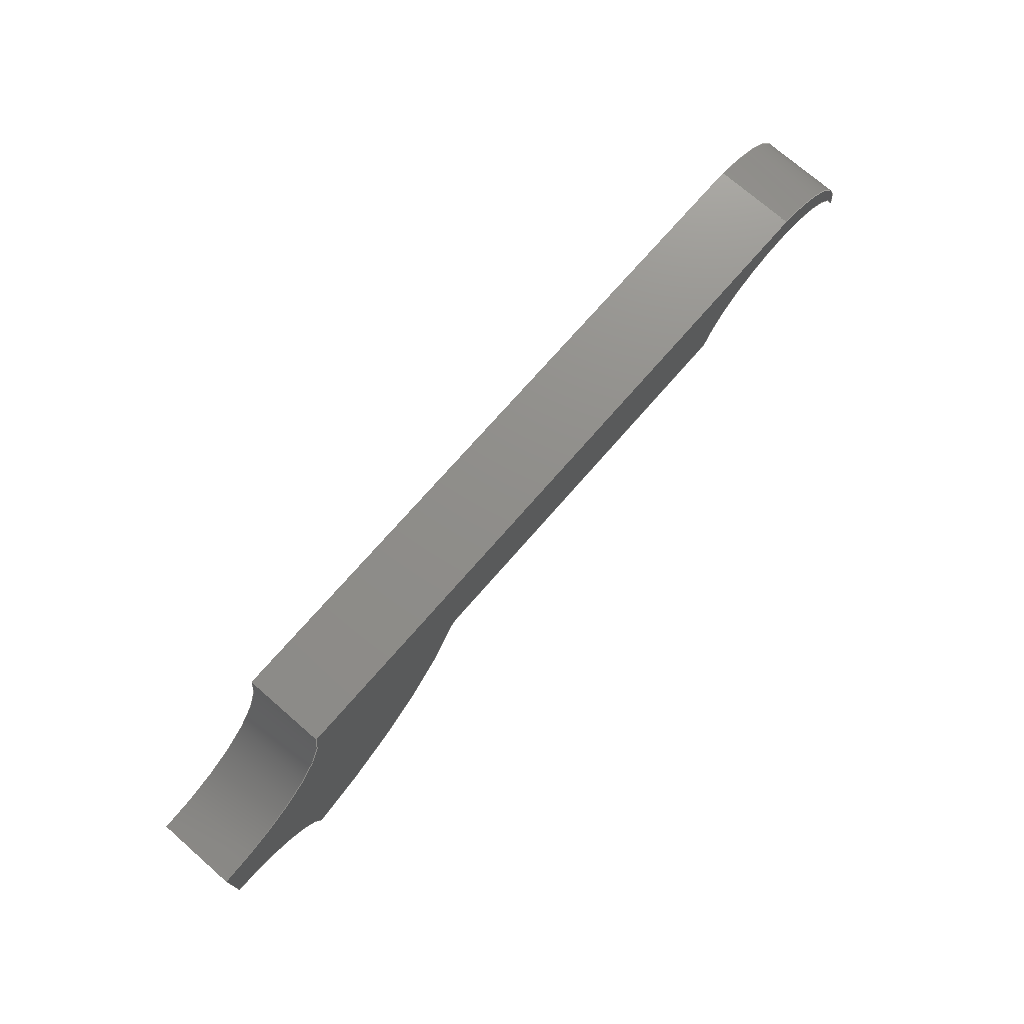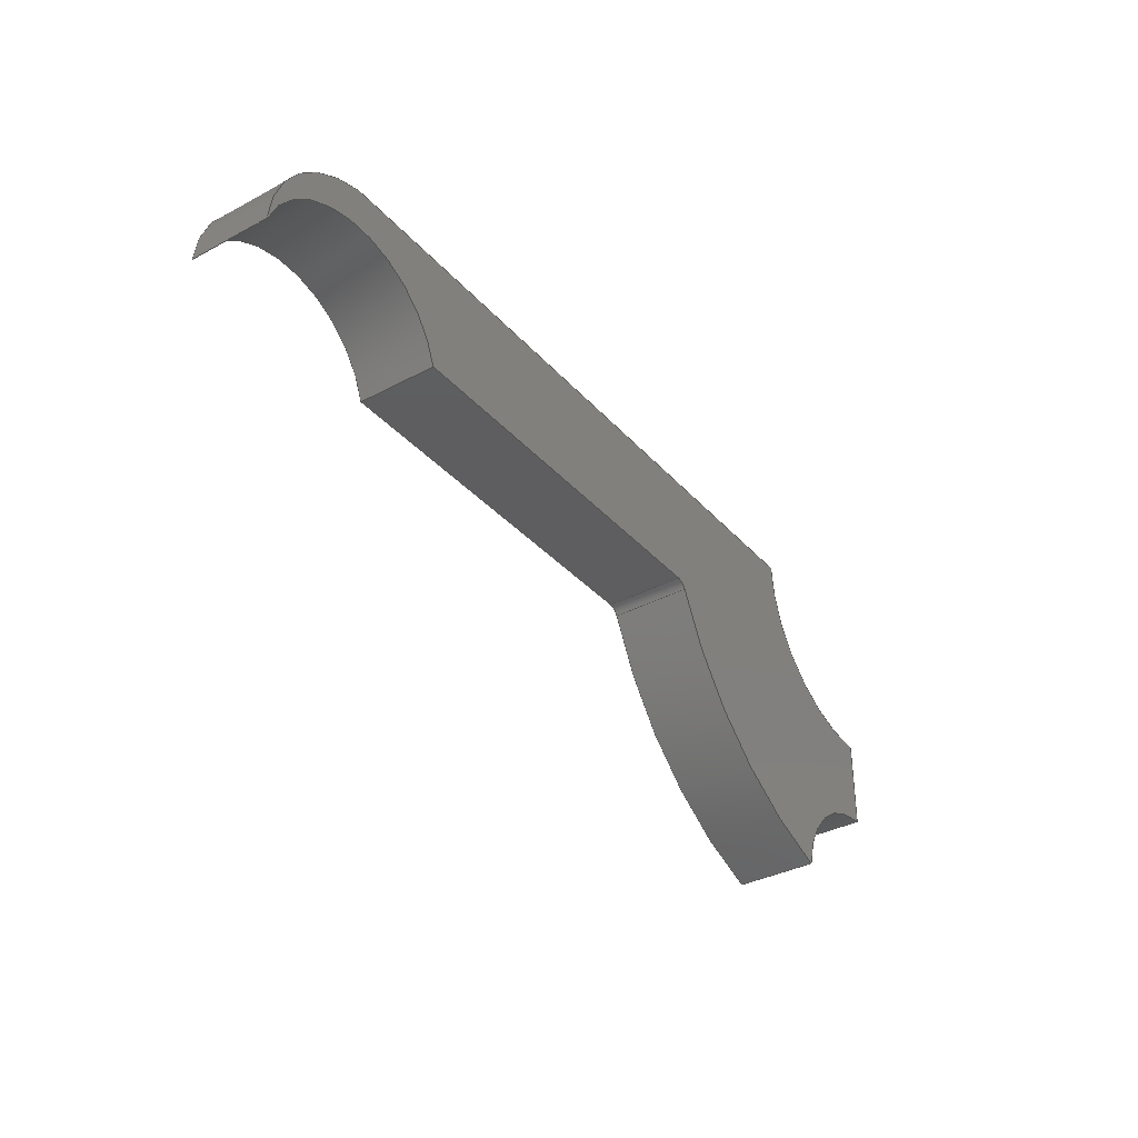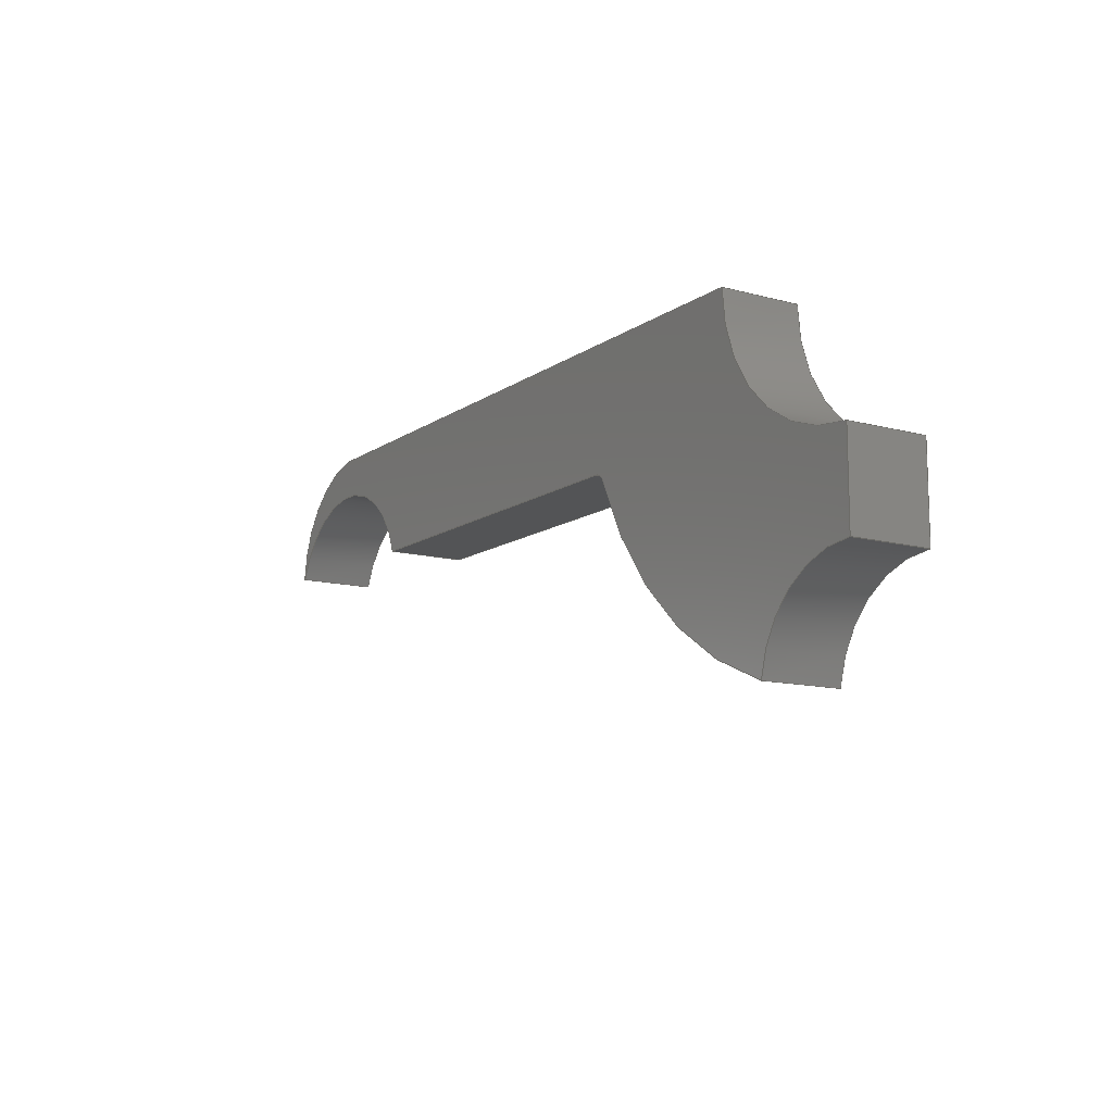
<metadata>
{"format":"step","ext":"step","renderer":"f3d","projection":"perspective","resolution":1024,"background":"white","views":[{"elev":73.5,"azim":-48.9,"up":"+Z"},{"elev":-35.3,"azim":125.4,"up":"+Z"},{"elev":-12.0,"azim":-122.7,"up":"+Z"}]}
</metadata>
<code>
ISO-10303-21;
DATA;
#1=MECHANICAL_DESIGN_GEOMETRIC_PRESENTATION_REPRESENTATION('',(#4),#351);
#2=SHAPE_REPRESENTATION_RELATIONSHIP('SRR','None',#358,#3);
#3=ADVANCED_BREP_SHAPE_REPRESENTATION('',(#5),#350);
#4=STYLED_ITEM('',(#367),#5);
#5=MANIFOLD_SOLID_BREP('Body1',#191);
#6=PLANE('',#208);
#7=PLANE('',#218);
#8=PLANE('',#225);
#9=PLANE('',#226);
#10=PLANE('',#227);
#11=FACE_OUTER_BOUND('',#22,.T.);
#12=FACE_OUTER_BOUND('',#23,.T.);
#13=FACE_OUTER_BOUND('',#24,.T.);
#14=FACE_OUTER_BOUND('',#25,.T.);
#15=FACE_OUTER_BOUND('',#26,.T.);
#16=FACE_OUTER_BOUND('',#27,.T.);
#17=FACE_OUTER_BOUND('',#28,.T.);
#18=FACE_OUTER_BOUND('',#29,.T.);
#19=FACE_OUTER_BOUND('',#30,.T.);
#20=FACE_OUTER_BOUND('',#31,.T.);
#21=FACE_OUTER_BOUND('',#32,.T.);
#22=EDGE_LOOP('',(#120,#121,#122,#123));
#23=EDGE_LOOP('',(#124,#125,#126,#127));
#24=EDGE_LOOP('',(#128,#129,#130,#131));
#25=EDGE_LOOP('',(#132,#133,#134,#135));
#26=EDGE_LOOP('',(#136,#137,#138,#139));
#27=EDGE_LOOP('',(#140,#141,#142,#143));
#28=EDGE_LOOP('',(#144,#145,#146,#147));
#29=EDGE_LOOP('',(#148,#149,#150,#151));
#30=EDGE_LOOP('',(#152,#153,#154,#155));
#31=EDGE_LOOP('',(#156,#157,#158,#159,#160,#161,#162,#163,#164));
#32=EDGE_LOOP('',(#165,#166,#167,#168,#169,#170,#171,#172,#173));
#33=LINE('',#297,#48);
#34=LINE('',#300,#49);
#35=LINE('',#303,#50);
#36=LINE('',#305,#51);
#37=LINE('',#306,#52);
#38=LINE('',#312,#53);
#39=LINE('',#318,#54);
#40=LINE('',#324,#55);
#41=LINE('',#327,#56);
#42=LINE('',#329,#57);
#43=LINE('',#330,#58);
#44=LINE('',#336,#59);
#45=LINE('',#342,#60);
#46=LINE('',#344,#61);
#47=LINE('',#345,#62);
#48=VECTOR('',#234,1);
#49=VECTOR('',#237,1);
#50=VECTOR('',#240,1);
#51=VECTOR('',#241,1);
#52=VECTOR('',#242,1);
#53=VECTOR('',#249,1);
#54=VECTOR('',#256,1);
#55=VECTOR('',#263,1);
#56=VECTOR('',#266,1);
#57=VECTOR('',#267,1);
#58=VECTOR('',#268,1);
#59=VECTOR('',#275,1);
#60=VECTOR('',#282,1);
#61=VECTOR('',#285,1);
#62=VECTOR('',#286,1);
#63=CIRCLE('',#206,0.375);
#64=CIRCLE('',#207,0.375);
#65=CIRCLE('',#210,0.275);
#66=CIRCLE('',#211,0.275);
#67=CIRCLE('',#213,0.8773);
#68=CIRCLE('',#214,0.8773);
#69=CIRCLE('',#216,0.03);
#70=CIRCLE('',#217,0.03);
#71=CIRCLE('',#220,0.275);
#72=CIRCLE('',#221,0.275);
#73=CIRCLE('',#223,0.3039);
#74=CIRCLE('',#224,0.3039);
#75=VERTEX_POINT('',#293);
#76=VERTEX_POINT('',#294);
#77=VERTEX_POINT('',#296);
#78=VERTEX_POINT('',#298);
#79=VERTEX_POINT('',#302);
#80=VERTEX_POINT('',#304);
#81=VERTEX_POINT('',#308);
#82=VERTEX_POINT('',#310);
#83=VERTEX_POINT('',#314);
#84=VERTEX_POINT('',#316);
#85=VERTEX_POINT('',#320);
#86=VERTEX_POINT('',#322);
#87=VERTEX_POINT('',#326);
#88=VERTEX_POINT('',#328);
#89=VERTEX_POINT('',#332);
#90=VERTEX_POINT('',#334);
#91=VERTEX_POINT('',#338);
#92=VERTEX_POINT('',#340);
#93=EDGE_CURVE('',#75,#76,#63,.T.);
#94=EDGE_CURVE('',#75,#77,#33,.T.);
#95=EDGE_CURVE('',#78,#77,#64,.T.);
#96=EDGE_CURVE('',#76,#78,#34,.T.);
#97=EDGE_CURVE('',#76,#79,#35,.T.);
#98=EDGE_CURVE('',#80,#78,#36,.T.);
#99=EDGE_CURVE('',#79,#80,#37,.T.);
#100=EDGE_CURVE('',#79,#81,#65,.T.);
#101=EDGE_CURVE('',#82,#80,#66,.T.);
#102=EDGE_CURVE('',#81,#82,#38,.T.);
#103=EDGE_CURVE('',#83,#81,#67,.T.);
#104=EDGE_CURVE('',#84,#82,#68,.T.);
#105=EDGE_CURVE('',#83,#84,#39,.T.);
#106=EDGE_CURVE('',#83,#85,#69,.T.);
#107=EDGE_CURVE('',#86,#84,#70,.T.);
#108=EDGE_CURVE('',#85,#86,#40,.T.);
#109=EDGE_CURVE('',#85,#87,#41,.T.);
#110=EDGE_CURVE('',#88,#86,#42,.T.);
#111=EDGE_CURVE('',#87,#88,#43,.T.);
#112=EDGE_CURVE('',#87,#89,#71,.T.);
#113=EDGE_CURVE('',#90,#88,#72,.T.);
#114=EDGE_CURVE('',#89,#90,#44,.T.);
#115=EDGE_CURVE('',#91,#89,#73,.T.);
#116=EDGE_CURVE('',#92,#90,#74,.T.);
#117=EDGE_CURVE('',#91,#92,#45,.T.);
#118=EDGE_CURVE('',#75,#91,#46,.T.);
#119=EDGE_CURVE('',#77,#92,#47,.T.);
#120=ORIENTED_EDGE('',*,*,#93,.F.);
#121=ORIENTED_EDGE('',*,*,#94,.T.);
#122=ORIENTED_EDGE('',*,*,#95,.F.);
#123=ORIENTED_EDGE('',*,*,#96,.F.);
#124=ORIENTED_EDGE('',*,*,#97,.F.);
#125=ORIENTED_EDGE('',*,*,#96,.T.);
#126=ORIENTED_EDGE('',*,*,#98,.F.);
#127=ORIENTED_EDGE('',*,*,#99,.F.);
#128=ORIENTED_EDGE('',*,*,#100,.F.);
#129=ORIENTED_EDGE('',*,*,#99,.T.);
#130=ORIENTED_EDGE('',*,*,#101,.F.);
#131=ORIENTED_EDGE('',*,*,#102,.F.);
#132=ORIENTED_EDGE('',*,*,#103,.T.);
#133=ORIENTED_EDGE('',*,*,#102,.T.);
#134=ORIENTED_EDGE('',*,*,#104,.F.);
#135=ORIENTED_EDGE('',*,*,#105,.F.);
#136=ORIENTED_EDGE('',*,*,#106,.F.);
#137=ORIENTED_EDGE('',*,*,#105,.T.);
#138=ORIENTED_EDGE('',*,*,#107,.F.);
#139=ORIENTED_EDGE('',*,*,#108,.F.);
#140=ORIENTED_EDGE('',*,*,#109,.F.);
#141=ORIENTED_EDGE('',*,*,#108,.T.);
#142=ORIENTED_EDGE('',*,*,#110,.F.);
#143=ORIENTED_EDGE('',*,*,#111,.F.);
#144=ORIENTED_EDGE('',*,*,#112,.F.);
#145=ORIENTED_EDGE('',*,*,#111,.T.);
#146=ORIENTED_EDGE('',*,*,#113,.F.);
#147=ORIENTED_EDGE('',*,*,#114,.F.);
#148=ORIENTED_EDGE('',*,*,#115,.T.);
#149=ORIENTED_EDGE('',*,*,#114,.T.);
#150=ORIENTED_EDGE('',*,*,#116,.F.);
#151=ORIENTED_EDGE('',*,*,#117,.F.);
#152=ORIENTED_EDGE('',*,*,#118,.T.);
#153=ORIENTED_EDGE('',*,*,#117,.T.);
#154=ORIENTED_EDGE('',*,*,#119,.F.);
#155=ORIENTED_EDGE('',*,*,#94,.F.);
#156=ORIENTED_EDGE('',*,*,#119,.T.);
#157=ORIENTED_EDGE('',*,*,#116,.T.);
#158=ORIENTED_EDGE('',*,*,#113,.T.);
#159=ORIENTED_EDGE('',*,*,#110,.T.);
#160=ORIENTED_EDGE('',*,*,#107,.T.);
#161=ORIENTED_EDGE('',*,*,#104,.T.);
#162=ORIENTED_EDGE('',*,*,#101,.T.);
#163=ORIENTED_EDGE('',*,*,#98,.T.);
#164=ORIENTED_EDGE('',*,*,#95,.T.);
#165=ORIENTED_EDGE('',*,*,#118,.F.);
#166=ORIENTED_EDGE('',*,*,#93,.T.);
#167=ORIENTED_EDGE('',*,*,#97,.T.);
#168=ORIENTED_EDGE('',*,*,#100,.T.);
#169=ORIENTED_EDGE('',*,*,#103,.F.);
#170=ORIENTED_EDGE('',*,*,#106,.T.);
#171=ORIENTED_EDGE('',*,*,#109,.T.);
#172=ORIENTED_EDGE('',*,*,#112,.T.);
#173=ORIENTED_EDGE('',*,*,#115,.F.);
#174=CYLINDRICAL_SURFACE('',#205,0.375);
#175=CYLINDRICAL_SURFACE('',#209,0.275);
#176=CYLINDRICAL_SURFACE('',#212,0.8773);
#177=CYLINDRICAL_SURFACE('',#215,0.03);
#178=CYLINDRICAL_SURFACE('',#219,0.275);
#179=CYLINDRICAL_SURFACE('',#222,0.3039);
#180=ADVANCED_FACE('',(#11),#174,.F.);
#181=ADVANCED_FACE('',(#12),#6,.T.);
#182=ADVANCED_FACE('',(#13),#175,.F.);
#183=ADVANCED_FACE('',(#14),#176,.T.);
#184=ADVANCED_FACE('',(#15),#177,.F.);
#185=ADVANCED_FACE('',(#16),#7,.T.);
#186=ADVANCED_FACE('',(#17),#178,.F.);
#187=ADVANCED_FACE('',(#18),#179,.T.);
#188=ADVANCED_FACE('',(#19),#8,.T.);
#189=ADVANCED_FACE('',(#20),#9,.T.);
#190=ADVANCED_FACE('',(#21),#10,.F.);
#191=CLOSED_SHELL('',(#180,#181,#182,#183,#184,#185,#186,#187,#188,#189,
#190));
#192=DERIVED_UNIT_ELEMENT(#194,1);
#193=DERIVED_UNIT_ELEMENT(#353,3);
#194=(
MASS_UNIT()
NAMED_UNIT(*)
SI_UNIT(.KILO.,.GRAM.)
);
#195=DERIVED_UNIT((#192,#193));
#196=MEASURE_REPRESENTATION_ITEM('density measure',
POSITIVE_RATIO_MEASURE(7850),#195);
#197=PROPERTY_DEFINITION_REPRESENTATION(#202,#199);
#198=PROPERTY_DEFINITION_REPRESENTATION(#203,#200);
#199=REPRESENTATION('material name',(#201),#350);
#200=REPRESENTATION('density',(#196),#350);
#201=DESCRIPTIVE_REPRESENTATION_ITEM('Steel','Steel');
#202=PROPERTY_DEFINITION('material property','material name',#360);
#203=PROPERTY_DEFINITION('material property','density of part',#360);
#204=AXIS2_PLACEMENT_3D('placement',#291,#228,#229);
#205=AXIS2_PLACEMENT_3D('',#292,#230,#231);
#206=AXIS2_PLACEMENT_3D('',#295,#232,#233);
#207=AXIS2_PLACEMENT_3D('',#299,#235,#236);
#208=AXIS2_PLACEMENT_3D('',#301,#238,#239);
#209=AXIS2_PLACEMENT_3D('',#307,#243,#244);
#210=AXIS2_PLACEMENT_3D('',#309,#245,#246);
#211=AXIS2_PLACEMENT_3D('',#311,#247,#248);
#212=AXIS2_PLACEMENT_3D('',#313,#250,#251);
#213=AXIS2_PLACEMENT_3D('',#315,#252,#253);
#214=AXIS2_PLACEMENT_3D('',#317,#254,#255);
#215=AXIS2_PLACEMENT_3D('',#319,#257,#258);
#216=AXIS2_PLACEMENT_3D('',#321,#259,#260);
#217=AXIS2_PLACEMENT_3D('',#323,#261,#262);
#218=AXIS2_PLACEMENT_3D('',#325,#264,#265);
#219=AXIS2_PLACEMENT_3D('',#331,#269,#270);
#220=AXIS2_PLACEMENT_3D('',#333,#271,#272);
#221=AXIS2_PLACEMENT_3D('',#335,#273,#274);
#222=AXIS2_PLACEMENT_3D('',#337,#276,#277);
#223=AXIS2_PLACEMENT_3D('',#339,#278,#279);
#224=AXIS2_PLACEMENT_3D('',#341,#280,#281);
#225=AXIS2_PLACEMENT_3D('',#343,#283,#284);
#226=AXIS2_PLACEMENT_3D('',#346,#287,#288);
#227=AXIS2_PLACEMENT_3D('',#347,#289,#290);
#228=DIRECTION('axis',(0,0,1));
#229=DIRECTION('refdir',(1,0,0));
#230=DIRECTION('center_axis',(0,1,0));
#231=DIRECTION('ref_axis',(1,0,-6.476e-17));
#232=DIRECTION('center_axis',(0,1,0));
#233=DIRECTION('ref_axis',(1,0,-6.476e-17));
#234=DIRECTION('',(0,1,0));
#235=DIRECTION('center_axis',(0,-1,0));
#236=DIRECTION('ref_axis',(1,0,-6.476e-17));
#237=DIRECTION('',(0,1,0));
#238=DIRECTION('center_axis',(-1,0,0));
#239=DIRECTION('ref_axis',(0,0,1));
#240=DIRECTION('',(0,0,-1));
#241=DIRECTION('',(0,0,1));
#242=DIRECTION('',(0,1,0));
#243=DIRECTION('center_axis',(0,1,0));
#244=DIRECTION('ref_axis',(2.019e-16,0,1));
#245=DIRECTION('center_axis',(0,1,0));
#246=DIRECTION('ref_axis',(2.019e-16,0,1));
#247=DIRECTION('center_axis',(0,-1,0));
#248=DIRECTION('ref_axis',(2.019e-16,0,1));
#249=DIRECTION('',(0,1,0));
#250=DIRECTION('center_axis',(0,1,0));
#251=DIRECTION('ref_axis',(0.9315,0,-0.3637));
#252=DIRECTION('center_axis',(0,1,0));
#253=DIRECTION('ref_axis',(0.9315,0,-0.3637));
#254=DIRECTION('center_axis',(0,1,0));
#255=DIRECTION('ref_axis',(0.9315,0,-0.3637));
#256=DIRECTION('',(0,1,0));
#257=DIRECTION('center_axis',(0,1,0));
#258=DIRECTION('ref_axis',(-0.9315,0,0.3637));
#259=DIRECTION('center_axis',(0,1,0));
#260=DIRECTION('ref_axis',(-0.9315,0,0.3637));
#261=DIRECTION('center_axis',(0,-1,0));
#262=DIRECTION('ref_axis',(-0.9315,0,0.3637));
#263=DIRECTION('',(0,1,0));
#264=DIRECTION('center_axis',(0,0,-1));
#265=DIRECTION('ref_axis',(-1,0,0));
#266=DIRECTION('',(1,0,0));
#267=DIRECTION('',(-1,0,0));
#268=DIRECTION('',(0,1,0));
#269=DIRECTION('center_axis',(0,1,0));
#270=DIRECTION('ref_axis',(1,0,0));
#271=DIRECTION('center_axis',(0,1,0));
#272=DIRECTION('ref_axis',(1,0,0));
#273=DIRECTION('center_axis',(0,-1,0));
#274=DIRECTION('ref_axis',(1,0,0));
#275=DIRECTION('',(0,1,0));
#276=DIRECTION('center_axis',(0,1,0));
#277=DIRECTION('ref_axis',(0.1663,0,0.9861));
#278=DIRECTION('center_axis',(0,1,0));
#279=DIRECTION('ref_axis',(0.1663,0,0.9861));
#280=DIRECTION('center_axis',(0,1,0));
#281=DIRECTION('ref_axis',(0.1663,0,0.9861));
#282=DIRECTION('',(0,1,0));
#283=DIRECTION('center_axis',(6.123e-17,0,1));
#284=DIRECTION('ref_axis',(1,0,-6.123e-17));
#285=DIRECTION('',(1,0,-6.123e-17));
#286=DIRECTION('',(1,0,-6.123e-17));
#287=DIRECTION('center_axis',(0,1,0));
#288=DIRECTION('ref_axis',(1,0,0));
#289=DIRECTION('center_axis',(0,1,0));
#290=DIRECTION('ref_axis',(1,0,0));
#291=CARTESIAN_POINT('',(0,0,0));
#292=CARTESIAN_POINT('Origin',(0.001011,0,-0.001392));
#293=CARTESIAN_POINT('',(0.376,0,-0.001392));
#294=CARTESIAN_POINT('',(0.001011,0,-0.3764));
#295=CARTESIAN_POINT('Origin',(0.001011,0,-0.001392));
#296=CARTESIAN_POINT('',(0.376,0.2,-0.001392));
#297=CARTESIAN_POINT('',(0.376,0,-0.001392));
#298=CARTESIAN_POINT('',(0.001011,0.2,-0.3764));
#299=CARTESIAN_POINT('Origin',(0.001011,0.2,-0.001392));
#300=CARTESIAN_POINT('',(0.001011,0,-0.3764));
#301=CARTESIAN_POINT('Origin',(0.001011,0,-0.6));
#302=CARTESIAN_POINT('',(0.001011,0,-0.6));
#303=CARTESIAN_POINT('',(0.001011,0,-0.001392));
#304=CARTESIAN_POINT('',(0.001011,0.2,-0.6));
#305=CARTESIAN_POINT('',(0.001011,0.2,-0.001392));
#306=CARTESIAN_POINT('',(0.001011,0,-0.6));
#307=CARTESIAN_POINT('Origin',(0.001011,0,-0.875));
#308=CARTESIAN_POINT('',(0.2732,0,-0.8355));
#309=CARTESIAN_POINT('Origin',(0.001011,0,-0.875));
#310=CARTESIAN_POINT('',(0.2732,0.2,-0.8355));
#311=CARTESIAN_POINT('Origin',(0.001011,0.2,-0.875));
#312=CARTESIAN_POINT('',(0.2732,0,-0.8355));
#313=CARTESIAN_POINT('Origin',(0.001011,0,-0.001392));
#314=CARTESIAN_POINT('',(0.8183,0,-0.3205));
#315=CARTESIAN_POINT('Origin',(0.001011,0,-0.001392));
#316=CARTESIAN_POINT('',(0.8183,0.2,-0.3205));
#317=CARTESIAN_POINT('Origin',(0.001011,0.2,-0.001392));
#318=CARTESIAN_POINT('',(0.8183,0,-0.3205));
#319=CARTESIAN_POINT('Origin',(0.8462,0,-0.3314));
#320=CARTESIAN_POINT('',(0.8462,0,-0.3014));
#321=CARTESIAN_POINT('Origin',(0.8462,0,-0.3314));
#322=CARTESIAN_POINT('',(0.8462,0.2,-0.3014));
#323=CARTESIAN_POINT('Origin',(0.8462,0.2,-0.3314));
#324=CARTESIAN_POINT('',(0.8462,0,-0.3014));
#325=CARTESIAN_POINT('Origin',(1.804,0,-0.3014));
#326=CARTESIAN_POINT('',(1.804,0,-0.3014));
#327=CARTESIAN_POINT('',(0.8462,0,-0.3014));
#328=CARTESIAN_POINT('',(1.804,0.2,-0.3014));
#329=CARTESIAN_POINT('',(0.8462,0.2,-0.3014));
#330=CARTESIAN_POINT('',(1.804,0,-0.3014));
#331=CARTESIAN_POINT('Origin',(2.068,0,-0.3763));
#332=CARTESIAN_POINT('',(2.329,0,-0.2886));
#333=CARTESIAN_POINT('Origin',(2.068,0,-0.3763));
#334=CARTESIAN_POINT('',(2.329,0.2,-0.2886));
#335=CARTESIAN_POINT('Origin',(2.068,0.2,-0.3763));
#336=CARTESIAN_POINT('',(2.329,0,-0.2886));
#337=CARTESIAN_POINT('Origin',(2.025,0,-0.301));
#338=CARTESIAN_POINT('',(2.076,0,-0.001392));
#339=CARTESIAN_POINT('Origin',(2.025,0,-0.301));
#340=CARTESIAN_POINT('',(2.076,0.2,-0.001392));
#341=CARTESIAN_POINT('Origin',(2.025,0.2,-0.301));
#342=CARTESIAN_POINT('',(2.076,0,-0.001392));
#343=CARTESIAN_POINT('Origin',(0.376,0,-0.001392));
#344=CARTESIAN_POINT('',(0.376,0,-0.001392));
#345=CARTESIAN_POINT('',(0.376,0.2,-0.001392));
#346=CARTESIAN_POINT('Origin',(1.165,0.2,-0.4184));
#347=CARTESIAN_POINT('Origin',(1.165,0,-0.4184));
#348=UNCERTAINTY_MEASURE_WITH_UNIT(LENGTH_MEASURE(0.001),#352,
'DISTANCE_ACCURACY_VALUE',
'Maximum model space distance between geometric entities at asserted c
onnectivities');
#349=UNCERTAINTY_MEASURE_WITH_UNIT(LENGTH_MEASURE(0.001),#352,
'DISTANCE_ACCURACY_VALUE',
'Maximum model space distance between geometric entities at asserted c
onnectivities');
#350=(
GEOMETRIC_REPRESENTATION_CONTEXT(3)
GLOBAL_UNCERTAINTY_ASSIGNED_CONTEXT((#348))
GLOBAL_UNIT_ASSIGNED_CONTEXT((#352,#354,#355))
REPRESENTATION_CONTEXT('','3D')
);
#351=(
GEOMETRIC_REPRESENTATION_CONTEXT(3)
GLOBAL_UNCERTAINTY_ASSIGNED_CONTEXT((#349))
GLOBAL_UNIT_ASSIGNED_CONTEXT((#352,#354,#355))
REPRESENTATION_CONTEXT('','3D')
);
#352=(
LENGTH_UNIT()
NAMED_UNIT(*)
SI_UNIT(.CENTI.,.METRE.)
);
#353=(
LENGTH_UNIT()
NAMED_UNIT(*)
SI_UNIT($,.METRE.)
);
#354=(
NAMED_UNIT(*)
PLANE_ANGLE_UNIT()
SI_UNIT($,.RADIAN.)
);
#355=(
NAMED_UNIT(*)
SI_UNIT($,.STERADIAN.)
SOLID_ANGLE_UNIT()
);
#356=SHAPE_DEFINITION_REPRESENTATION(#357,#358);
#357=PRODUCT_DEFINITION_SHAPE('',$,#360);
#358=SHAPE_REPRESENTATION('',(#204),#350);
#359=PRODUCT_DEFINITION_CONTEXT('part definition',#364,'design');
#360=PRODUCT_DEFINITION('A6','A6 v1',#361,#359);
#361=PRODUCT_DEFINITION_FORMATION('',$,#366);
#362=PRODUCT_RELATED_PRODUCT_CATEGORY('A6 v1','A6 v1',(#366));
#363=APPLICATION_PROTOCOL_DEFINITION('international standard',
'automotive_design',2009,#364);
#364=APPLICATION_CONTEXT(
'Core Data for Automotive Mechanical Design Process');
#365=PRODUCT_CONTEXT('part definition',#364,'mechanical');
#366=PRODUCT('A6','A6 v1',$,(#365));
#367=PRESENTATION_STYLE_ASSIGNMENT((#368));
#368=SURFACE_STYLE_USAGE(.BOTH.,#369);
#369=SURFACE_SIDE_STYLE('',(#370));
#370=SURFACE_STYLE_FILL_AREA(#371);
#371=FILL_AREA_STYLE('Plastic - Glossy (Grey)',(#372));
#372=FILL_AREA_STYLE_COLOUR('Plastic - Glossy (Grey)',#373);
#373=COLOUR_RGB('Plastic - Glossy (Grey)',0.702,0.702,
0.702);
ENDSEC;
END-ISO-10303-21;

</code>
